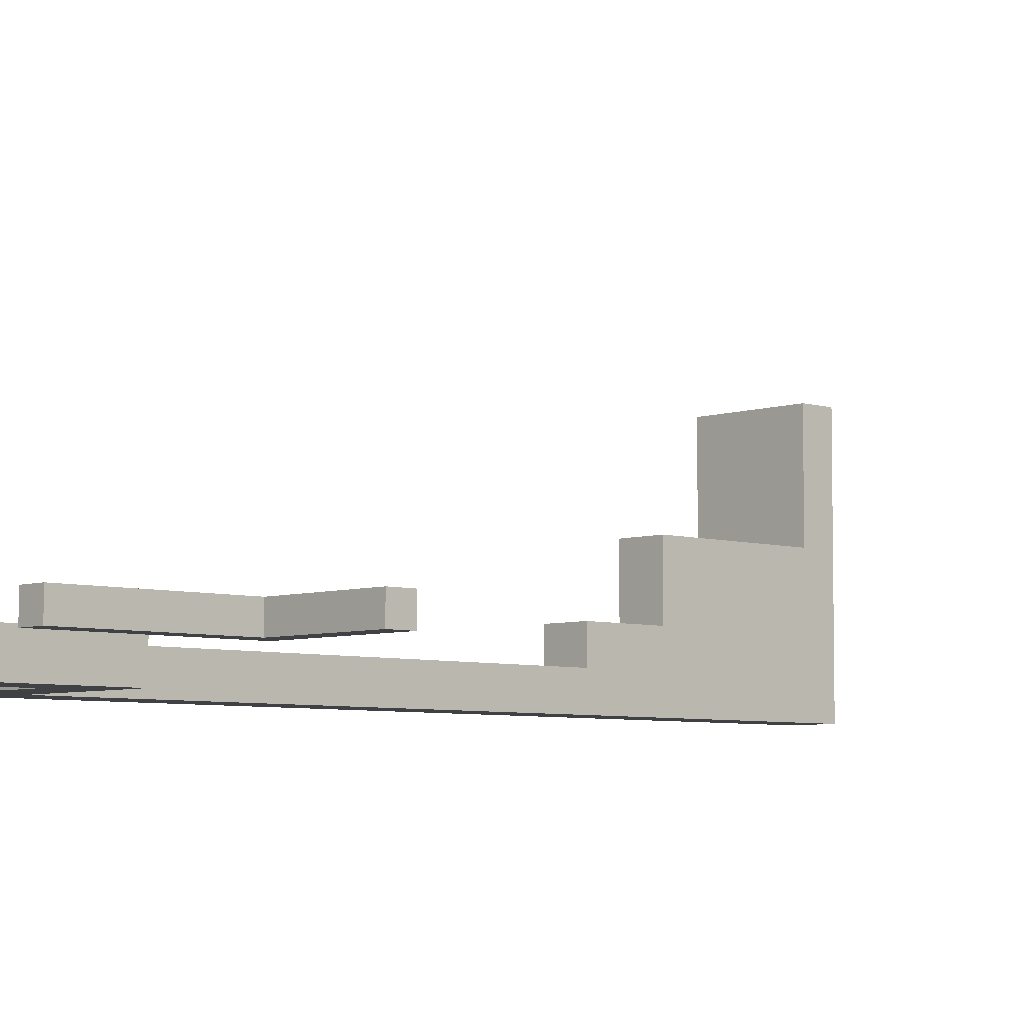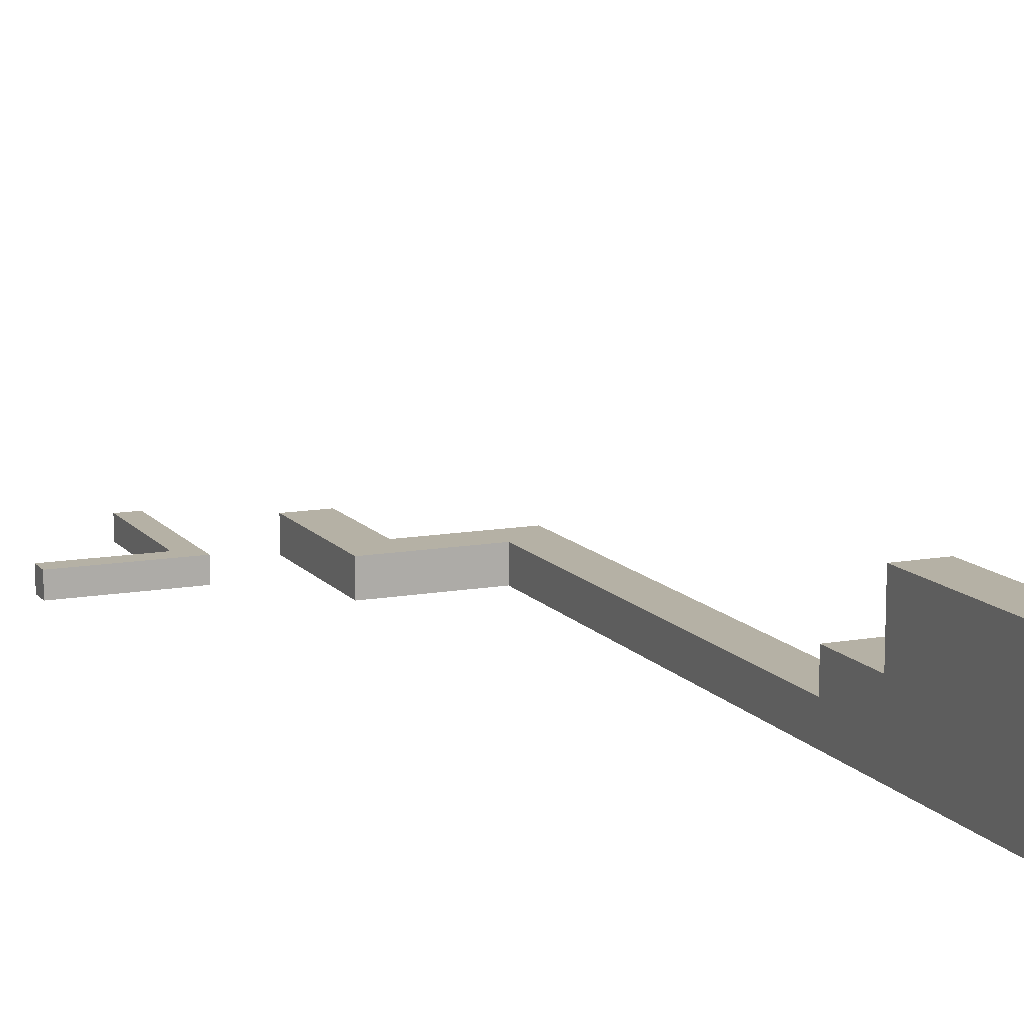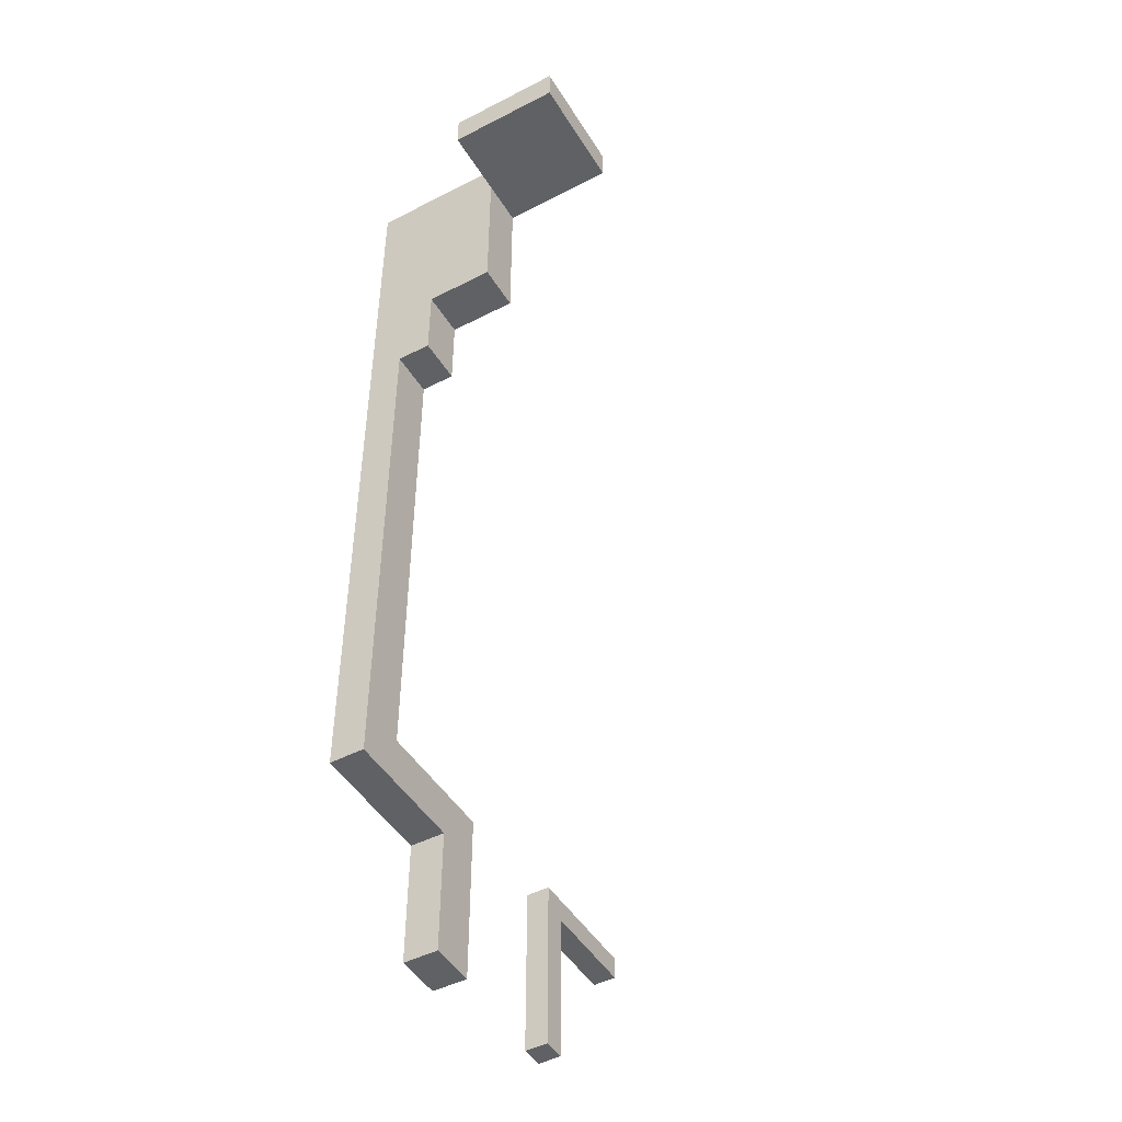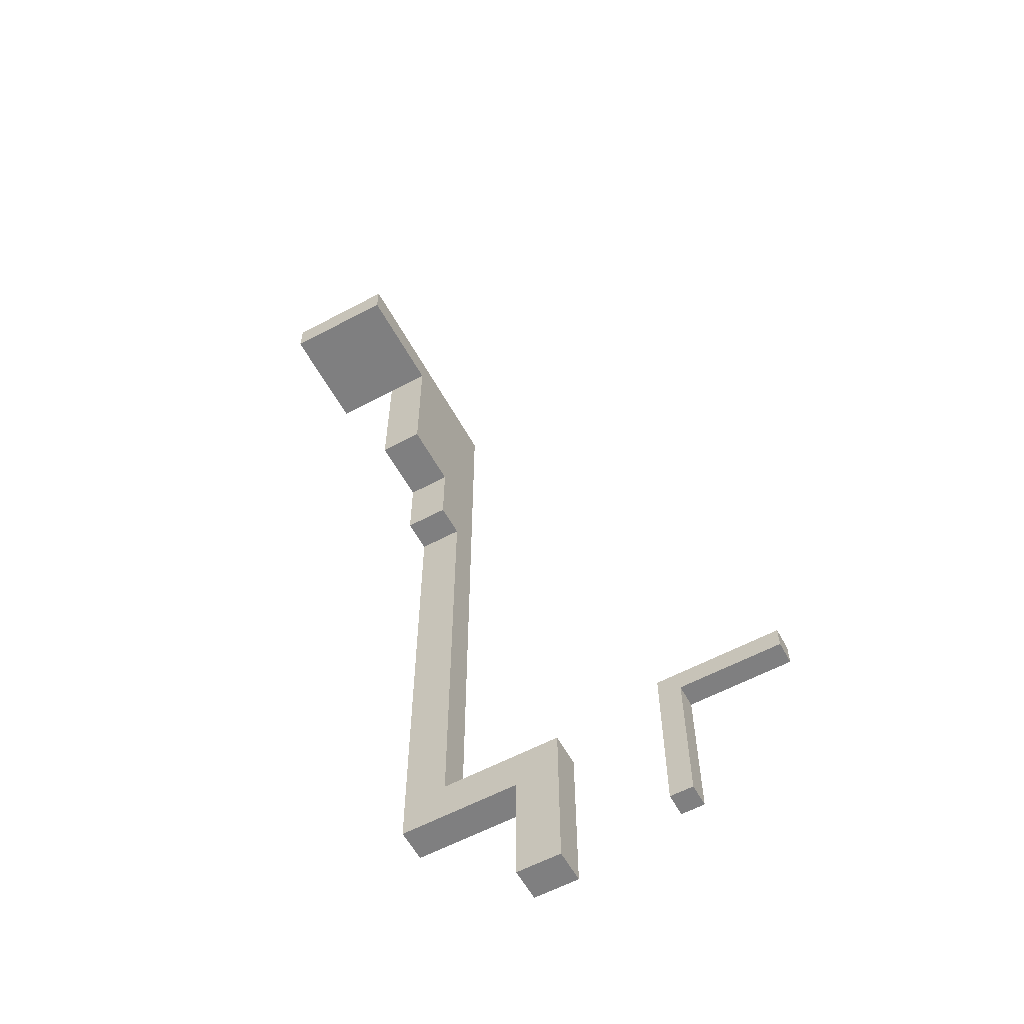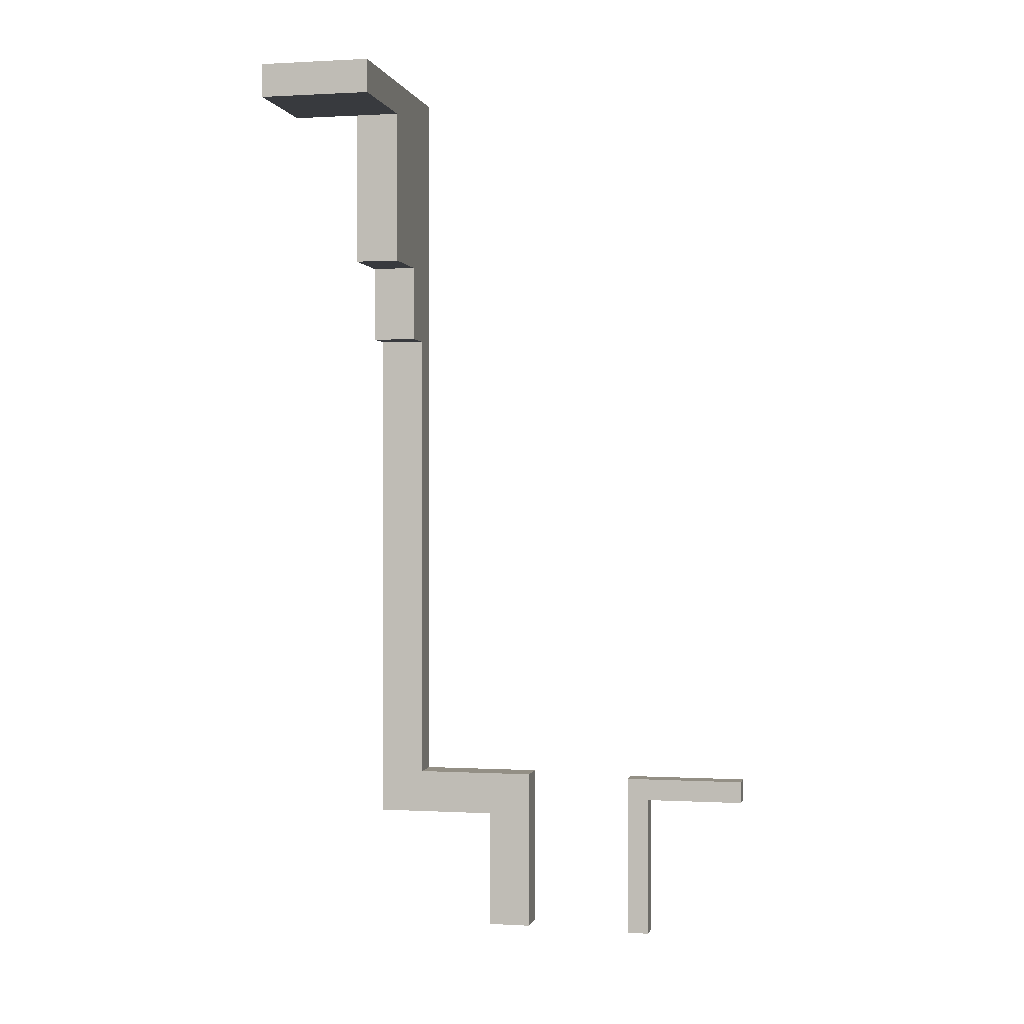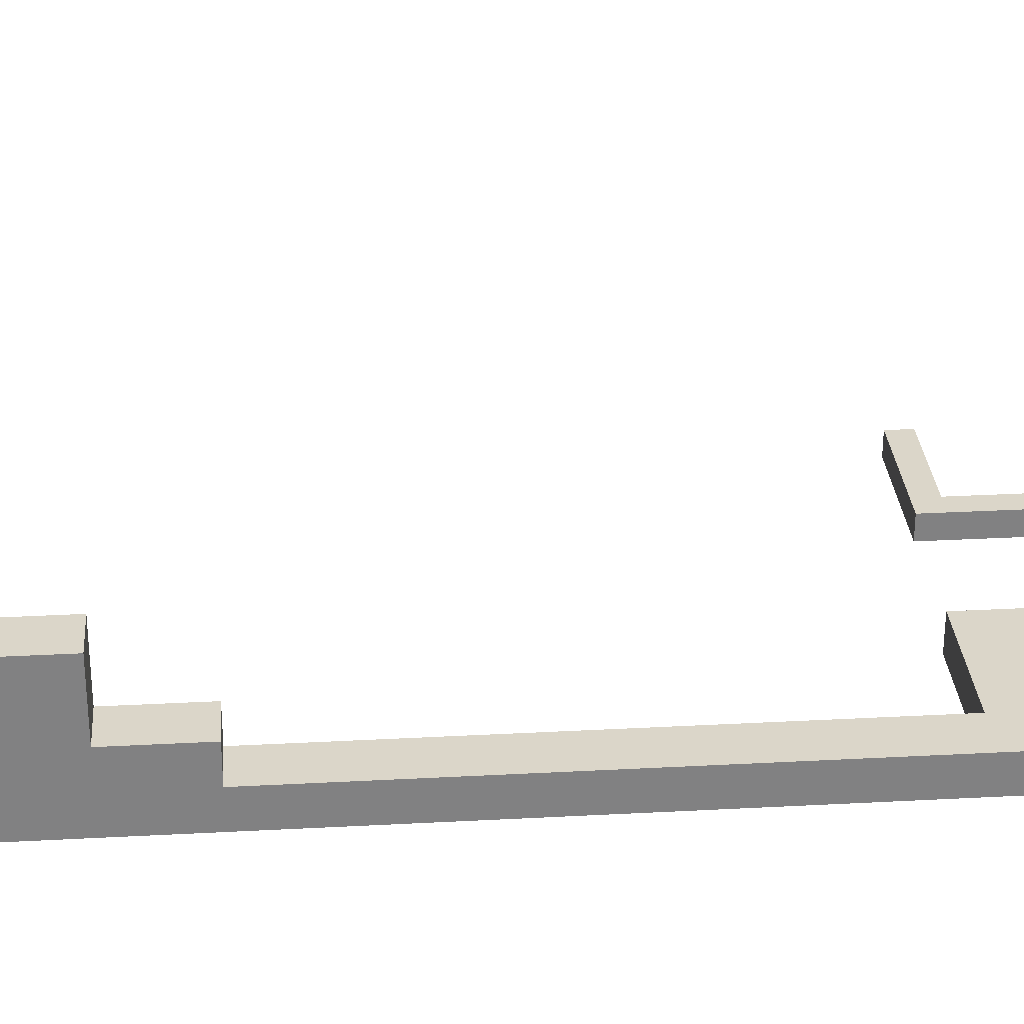
<metadata>
{"format":"obj","ext":"obj","renderer":"f3d","projection":"perspective","resolution":1024,"background":"white","views":[{"elev":-5.8,"azim":-133.4,"up":"+Y"},{"elev":11.9,"azim":-23.4,"up":"+Y"},{"elev":-47.3,"azim":120.2,"up":"+Z"},{"elev":-59.7,"azim":-151.3,"up":"+Z"},{"elev":0.3,"azim":-167.7,"up":"+Z"},{"elev":29.8,"azim":85.5,"up":"+Y"}]}
</metadata>
<code>
g Combined Mesh (root: scene) 14
v 22 27 182
v 22 27 185
v 22 37 182
v 22 37 185
v 22 27 185
v 26 27 185
v 22 37 185
v 26 37 185
v 32 27 185
v 32 27 182
v 32 37 185
v 32 37 182
v 26 27 182
v 22 27 182
v 26 37 182
v 22 37 182
v 22 37 182
v 22 37 185
v 26 37 182
v 26 37 185
v 26 15 182
v 26 15 185
v 22 15 182
v 22 15 185
v 22 27 182
v 26 27 182
v 22 27 168
v 26 27 168
v 26 15 168
v 22 15 168
v 26 27 185
v 26 21 182
v 26 27 182
v 26 21 185
v 26 27 168
v 22 21 168
v 22 27 168
v 26 21 168
v 22 21 185
v 26 21 185
v 22 21 182
v 22 21 185
v 22 21 168
v 22 27 168
v 26 21 168
v 26 27 168
v 22 21 168
v 26 21 168
v 22 21 161
v 26 21 161
v 26 15 161
v 22 15 161
v 26 18 185
v 26 15 182
v 26 18 182
v 26 15 185
v 26 18 114
v 22 15 114
v 22 18 114
v 26 15 114
v 26 21 161
v 22 18 161
v 22 21 161
v 26 18 161
v 22 15 185
v 26 15 185
v 26 18 185
v 22 18 185
v 22 15 182
v 22 15 185
v 22 18 185
v 22 18 182
v 22 15 168
v 22 18 168
v 26 15 168
v 26 18 168
v 22 15 161
v 22 18 161
v 22 21 161
v 26 18 161
v 26 21 161
v 26 15 161
v 22 15 118
v 22 18 118
v 22 18 161
v 26 18 161
v 22 18 118
v 26 18 118
v 26 18 118
v 26 15 118
v 26 15 118
v 22 15 118
v 11 15 118
v 11 18 118
v 11 15 114
v 11 18 114
v 22 18 114
v 26 18 114
v 26 18 114
v 26 15 114
v 26 15 114
v 22 15 114
v 22 15 118
v 22 18 118
v 15 15 118
v 15 18 118
v 15 15 114
v 15 15 118
v 15 18 118
v 15 18 114
v 15 18 114
v 15 15 114
v 11 15 118
v 11 18 118
v 11 15 114
v 11 15 118
v 11 18 118
v 11 18 114
v 15 18 103
v 15 15 103
v 11 18 103
v 11 15 103
v 15 18 114
v 15 15 114
v 15 18 103
v 15 15 103
v 11 18 103
v 15 18 103
v 15 15 103
v 11 15 103
v 11 15 103
v 11 18 103
v 26 27 185
v 26 27 182
v 32 27 185
v 32 27 182
v 32 37 185
v 32 27 185
v 32 27 182
v 32 37 182
v 32 37 182
v 32 37 185
v -10 17 116
v -10 17 118
v -10 19 116
v -10 19 118
v -10 17 118
v -1 17 118
v -10 19 118
v -1 19 118
v 1 17 118
v 1 17 116
v 1 19 118
v 1 19 116
v -1 17 116
v -10 17 116
v -1 19 116
v -10 19 116
v -10 19 116
v -10 19 118
v -1 19 116
v -1 19 118
v -1 17 116
v -1 17 118
v -10 17 116
v -10 17 118
v 1 17 118
v 1 17 116
v 1 19 118
v 1 17 118
v -1 17 103
v -1 19 103
v 1 17 103
v 1 19 103
v 1 19 116
v 1 19 118
v -1 17 116
v -1 19 116
v -1 17 103
v -1 19 103
v 1 17 103
v -1 17 103
v -1 19 103
v 1 19 103
v 1 19 103
v 1 17 103
g Combined Mesh (root: scene) 14_0
f 20 142 141
f 19 20 141
f 15 140 139
f 13 15 139
f 6 138 137
f 8 6 137
f 134 136 135
f 133 134 135
f 96 132 131
f 95 96 131
f 115 130 129
f 107 115 129
f 110 128 127
f 118 110 127
f 124 126 125
f 123 124 125
f 120 122 121
f 119 120 121
f 110 118 117
f 109 110 117
f 108 116 115
f 107 108 115
f 106 114 113
f 105 106 113
f 58 112 111
f 59 58 111
f 97 110 109
f 87 97 109
f 92 108 107
f 102 92 107
f 104 106 105
f 103 104 105
f 92 102 101
f 91 92 101
f 90 100 99
f 89 90 99
f 88 98 97
f 87 88 97
f 94 96 95
f 93 94 95
f 52 92 91
f 51 52 91
f 82 90 89
f 80 82 89
f 86 88 87
f 85 86 87
f 78 84 83
f 77 78 83
f 76 75 82
f 76 82 80
f 45 76 80
f 45 80 81
f 79 78 43
f 78 74 43
f 78 77 74
f 77 73 74
f 32 55 76
f 32 76 45
f 55 54 75
f 55 75 76
f 43 74 41
f 74 72 41
f 74 73 72
f 73 69 72
f 41 72 42
f 72 71 42
f 72 69 71
f 69 70 71
f 39 68 40
f 68 67 40
f 68 65 67
f 65 66 67
f 61 64 62
f 61 62 63
f 57 60 58
f 57 58 59
f 34 53 55
f 34 55 32
f 53 56 54
f 53 54 55
f 30 52 51
f 29 30 51
f 48 50 49
f 47 48 49
f 33 32 45
f 33 45 46
f 44 43 1
f 43 41 1
f 1 41 2
f 41 42 2
f 5 39 6
f 39 40 6
f 35 38 36
f 35 36 37
f 31 34 32
f 31 32 33
f 23 30 29
f 21 23 29
f 26 28 27
f 25 26 27
f 22 24 23
f 21 22 23
f 18 20 19
f 17 18 19
f 14 16 15
f 13 14 15
f 10 12 11
f 9 10 11
f 6 8 7
f 5 6 7
f 2 4 3
f 1 2 3
g Combined Mesh (root: scene) 14_1
f 152 186 185
f 154 152 185
f 175 184 183
f 161 175 183
f 163 182 181
f 168 163 181
f 178 180 179
f 177 178 179
f 162 176 175
f 161 162 175
f 172 174 173
f 171 172 173
f 148 170 169
f 150 148 169
f 163 168 167
f 164 163 167
f 164 166 165
f 163 164 165
f 160 162 161
f 159 160 161
f 156 158 157
f 155 156 157
f 152 154 153
f 151 152 153
f 148 150 149
f 147 148 149
f 144 146 145
f 143 144 145

</code>
